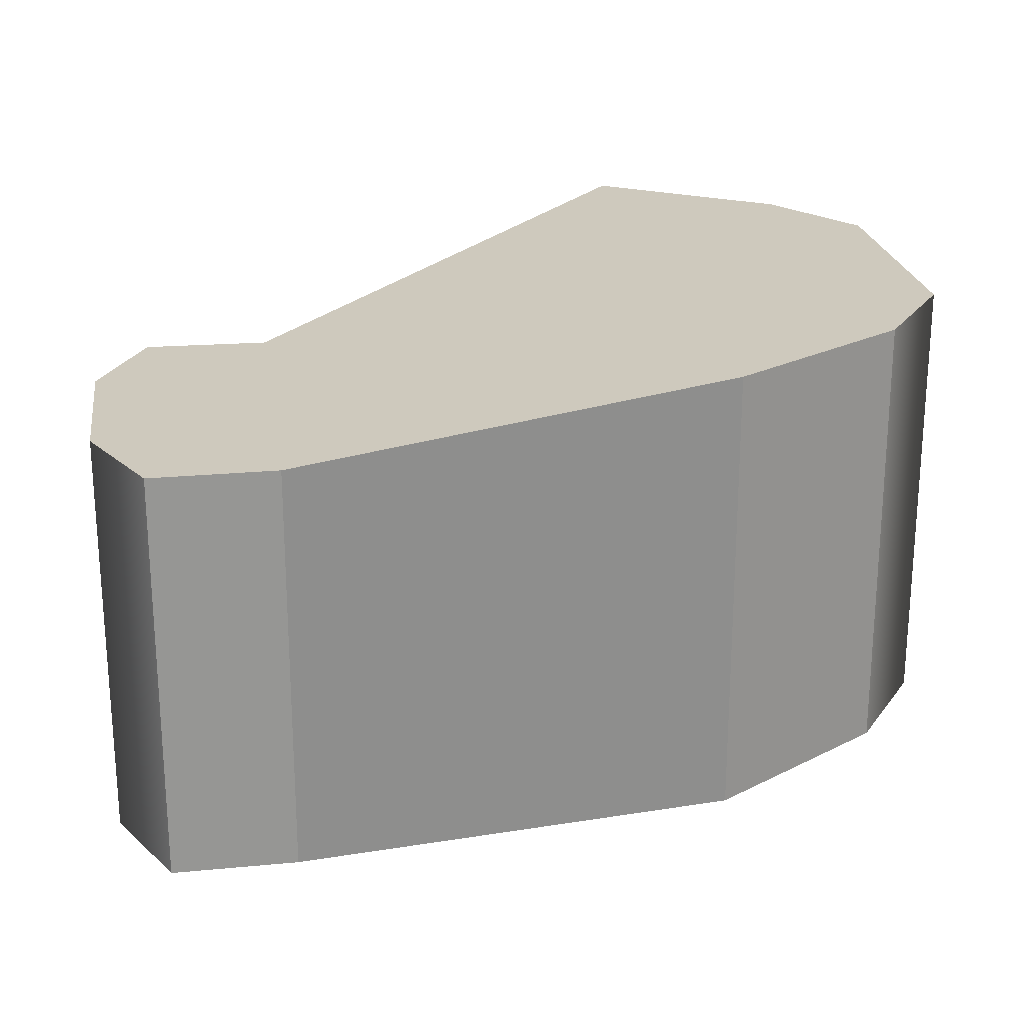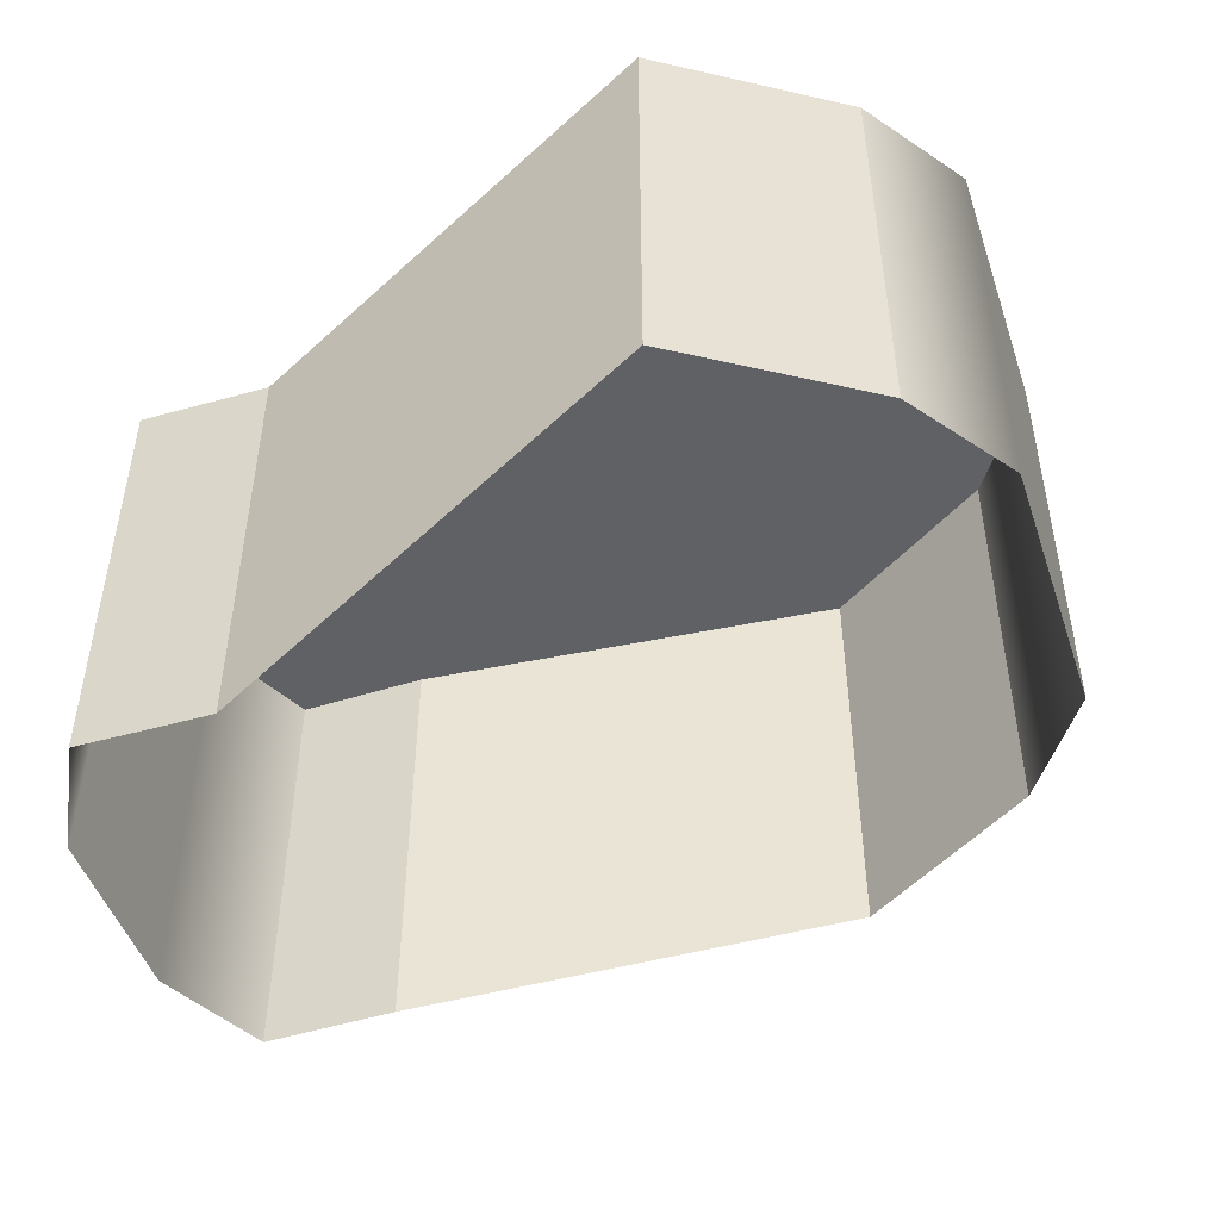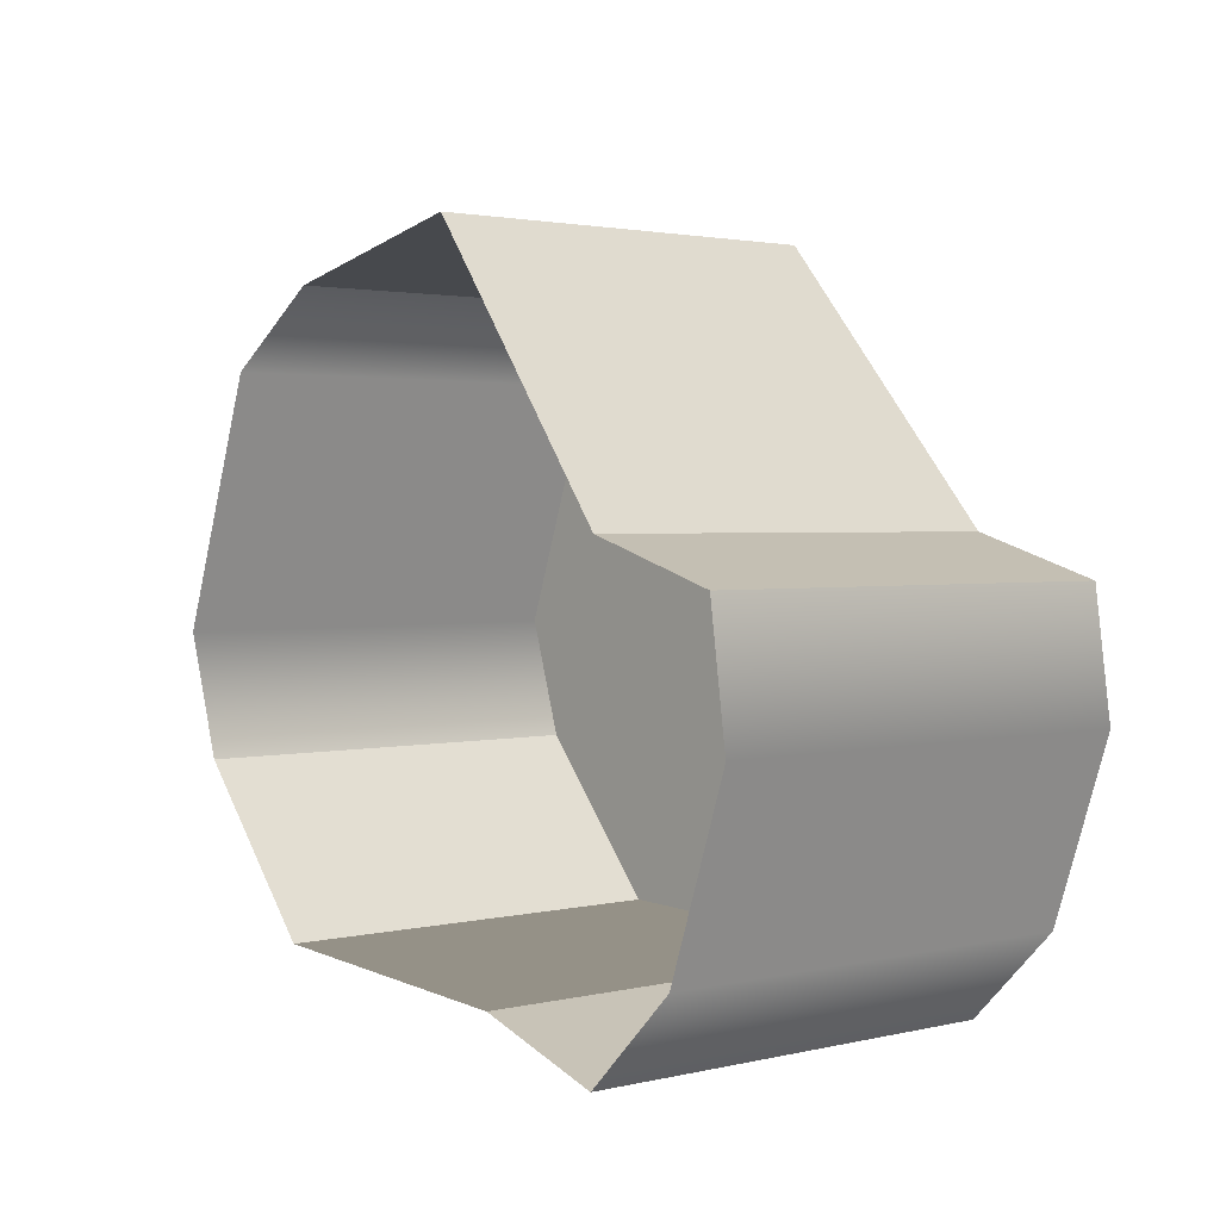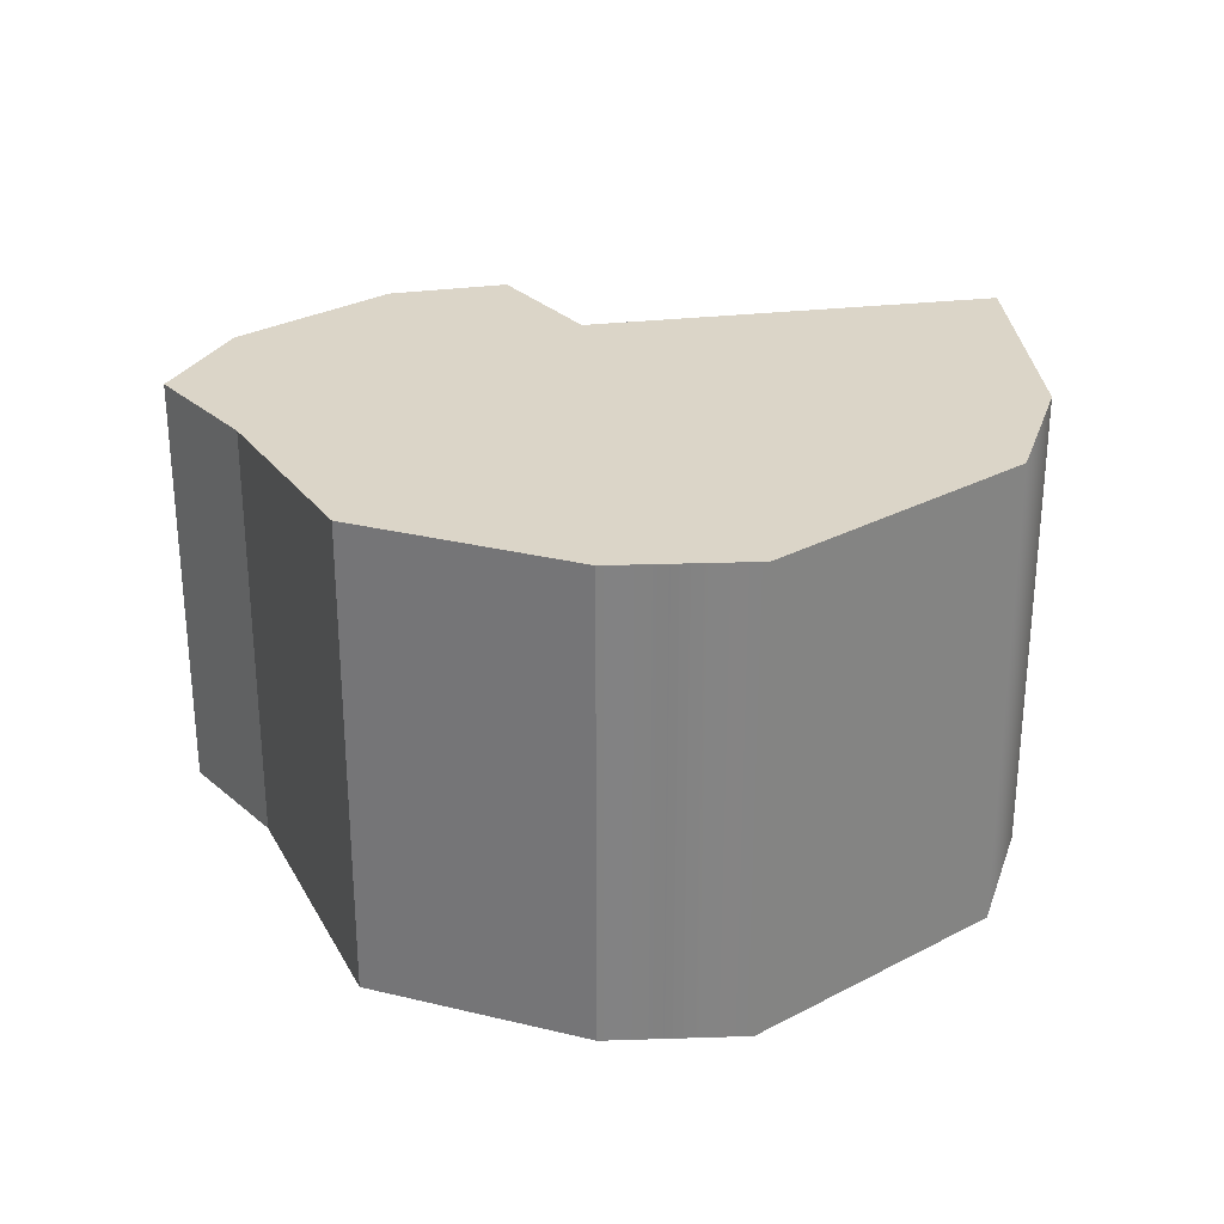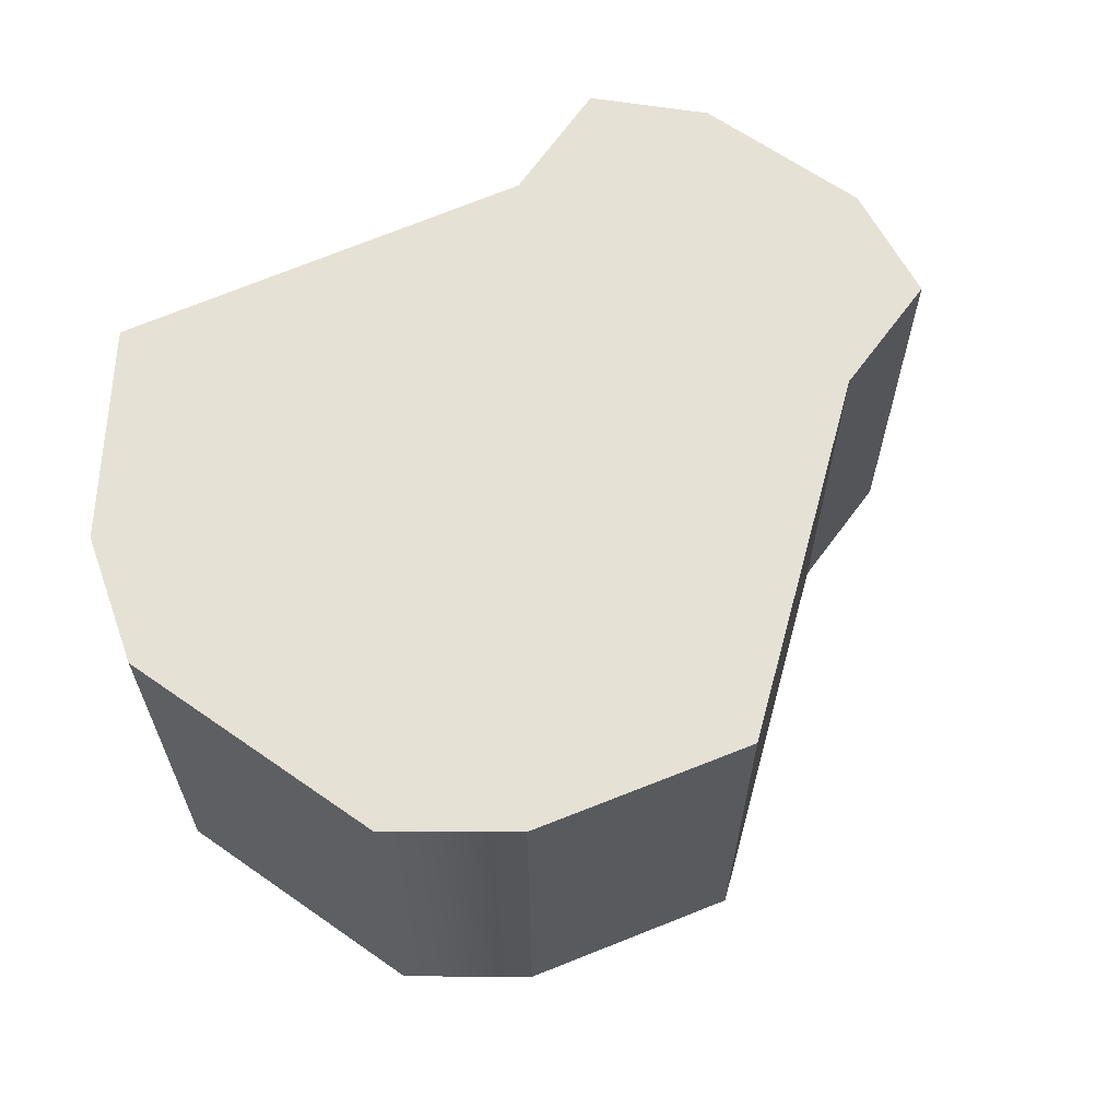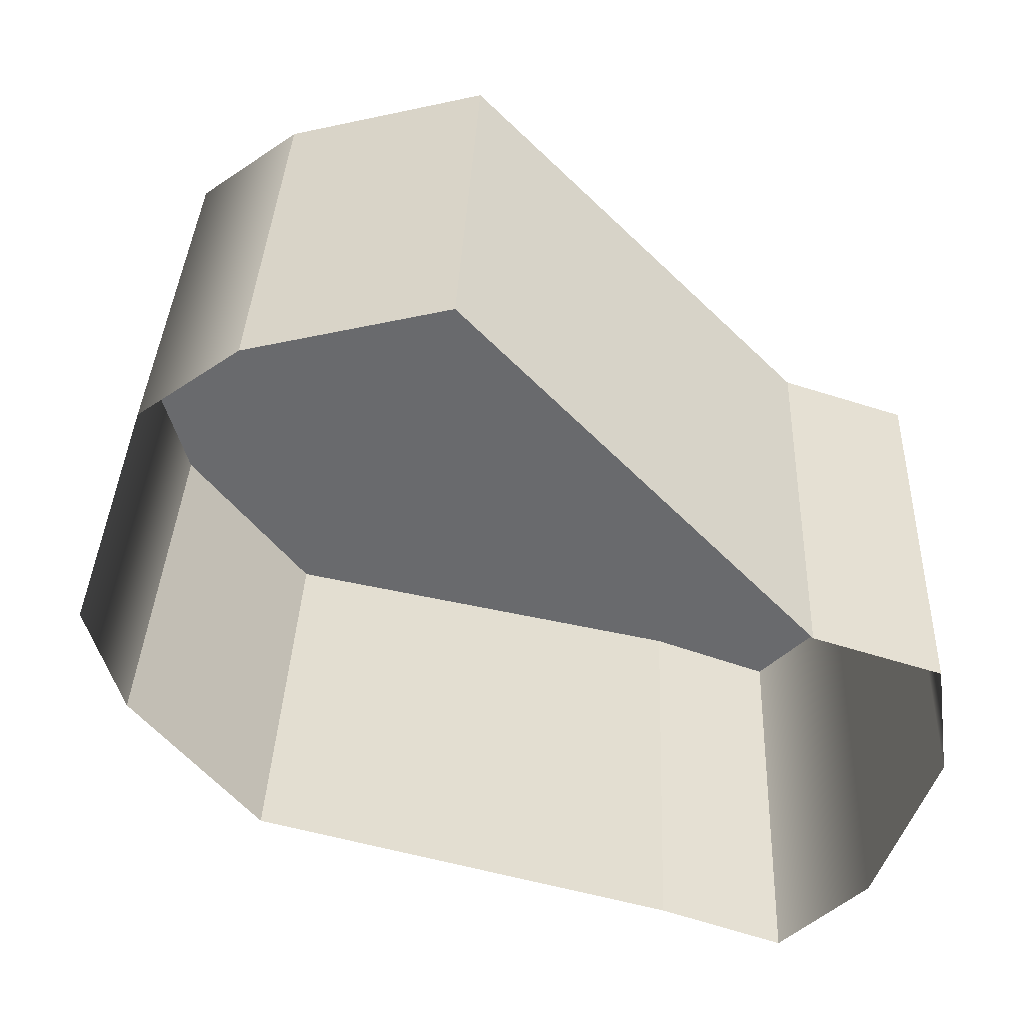
<metadata>
{"format":"obj","ext":"obj","renderer":"f3d","projection":"perspective","resolution":1024,"background":"white","views":[{"elev":22.7,"azim":-169.6,"up":"+Y"},{"elev":-48.2,"azim":-143.0,"up":"+Y"},{"elev":2.0,"azim":48.1,"up":"+Z"},{"elev":29.6,"azim":-109.1,"up":"+Y"},{"elev":64.4,"azim":-36.1,"up":"+Y"},{"elev":36.7,"azim":2.4,"up":"+Z"}]}
</metadata>
<code>
g
v -0.1371 13.4 -48.76
v -1.801 13.4 -53.69
v 1.889 13.4 -47.27
v -1.092 13.4 -56.1
v 5.905 13.4 -46.27
v 1.495 13.4 -59.33
v 12.64 10.9 -51.71
v 10.16 10.9 -59.09
v 15.1 10.9 -52.49
v 12.58 10.9 -59.95
v 15.42 10.9 -54.87
v 14.27 10.9 -58.26
v -0.1371 13.4 -48.76
v -0.1371 4.78 -48.76
v 1.889 13.4 -47.27
v 1.889 4.78 -47.27
v 1.889 13.4 -47.27
v 1.889 4.78 -47.27
v 5.905 13.4 -46.27
v 5.905 4.78 -46.27
v 5.905 13.4 -46.27
v 5.905 4.78 -46.27
v 12.64 10.9 -51.71
v 12.64 2.28 -51.71
v 12.64 10.9 -51.71
v 12.64 2.28 -51.71
v 15.1 10.9 -52.49
v 15.1 2.28 -52.49
v 15.1 10.9 -52.49
v 15.1 2.28 -52.49
v 15.42 10.9 -54.87
v 15.42 2.28 -54.87
v -1.801 13.4 -53.69
v -1.801 4.78 -53.69
v -1.092 13.4 -56.1
v -1.092 4.78 -56.1
v -1.092 13.4 -56.1
v -1.092 4.78 -56.1
v 1.495 13.4 -59.33
v 1.495 4.78 -59.33
v 1.495 13.4 -59.33
v 1.495 4.78 -59.33
v 10.16 10.9 -59.09
v 10.16 2.28 -59.09
v 10.16 10.9 -59.09
v 10.16 2.28 -59.09
v 12.58 10.9 -59.95
v 12.58 2.28 -59.95
v 12.58 10.9 -59.95
v 12.58 2.28 -59.95
v 14.27 10.9 -58.26
v 14.27 2.28 -58.26
g _0
f 3 2 1
f 2 3 4
f 5 4 3
f 4 5 6
f 7 6 5
f 6 7 8
f 9 8 7
f 8 9 10
f 11 10 9
f 10 11 12
g _1
f 13 14 15
f 16 15 14
f 17 18 19
f 20 19 18
f 21 22 23
f 24 23 22
f 25 26 27
f 28 27 26
f 29 30 31
f 32 31 30
f 35 34 33
f 34 35 36
f 39 38 37
f 38 39 40
f 43 42 41
f 42 43 44
f 47 46 45
f 46 47 48
f 51 50 49
f 50 51 52
f 33 14 13
f 14 33 34
f 31 32 51
f 52 51 32

</code>
